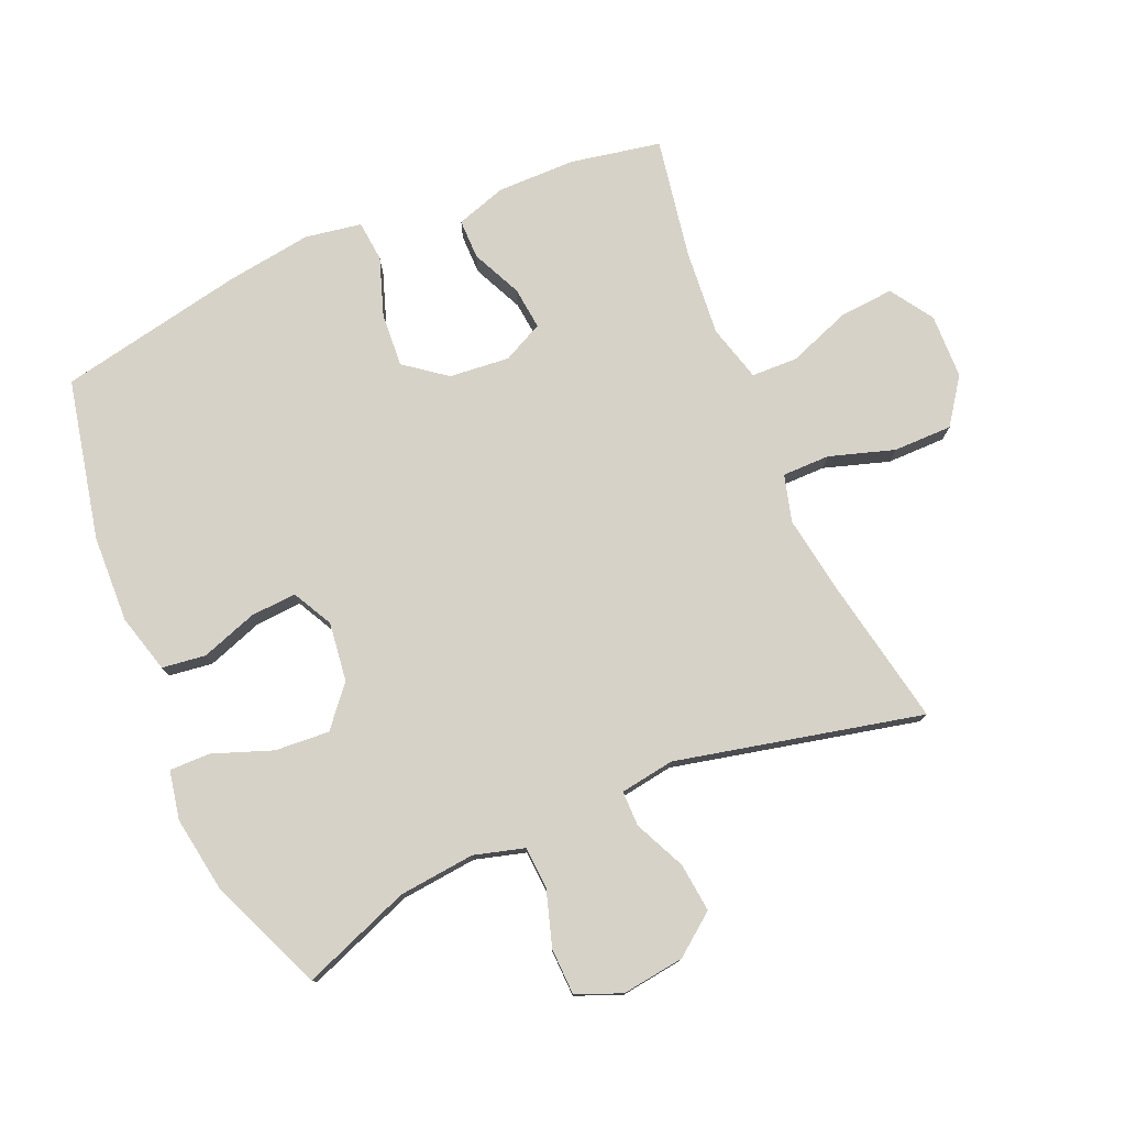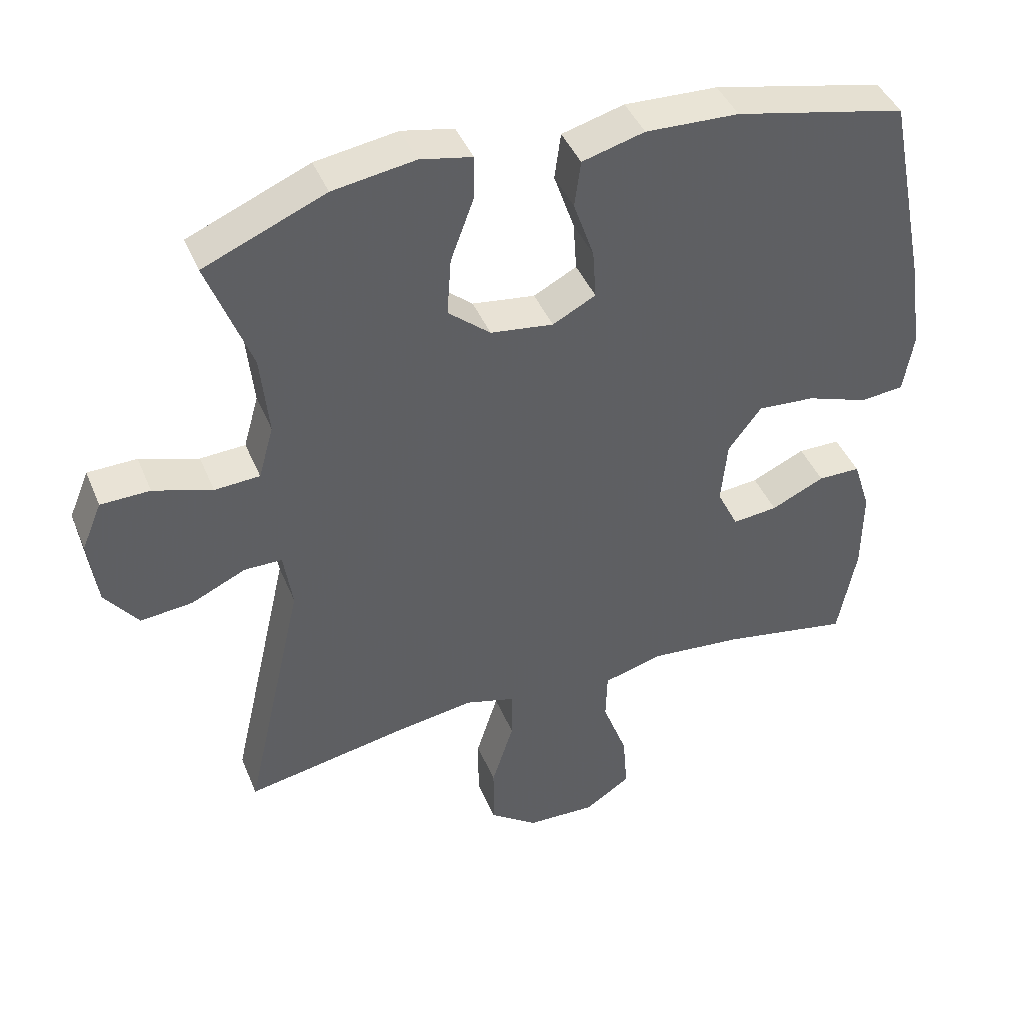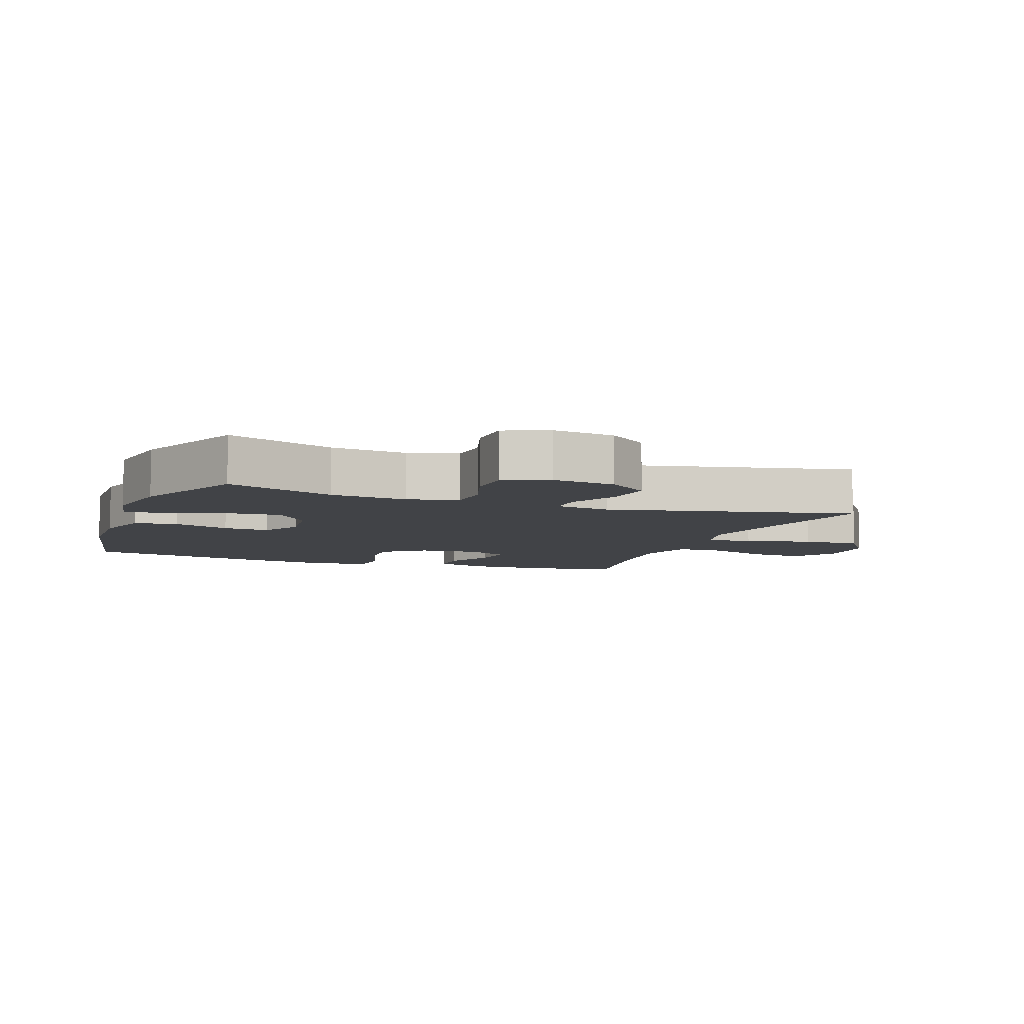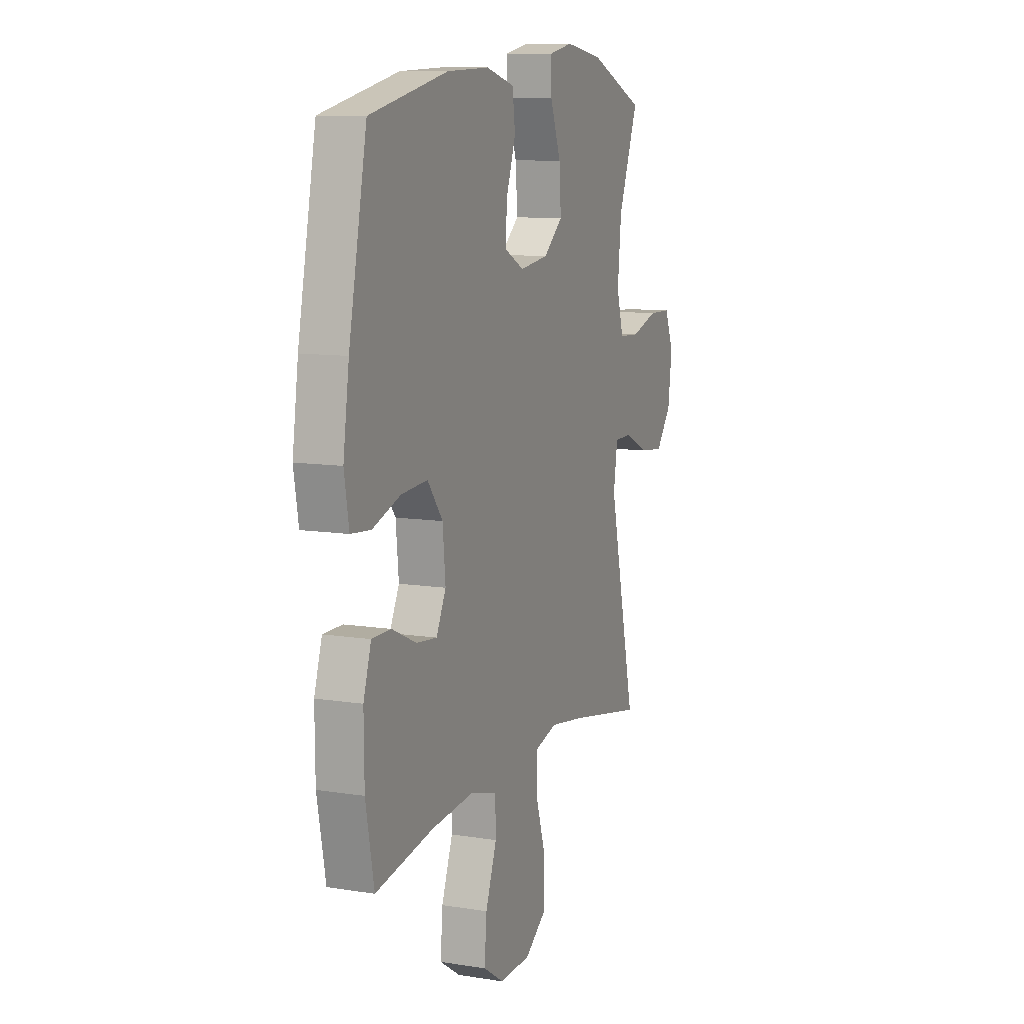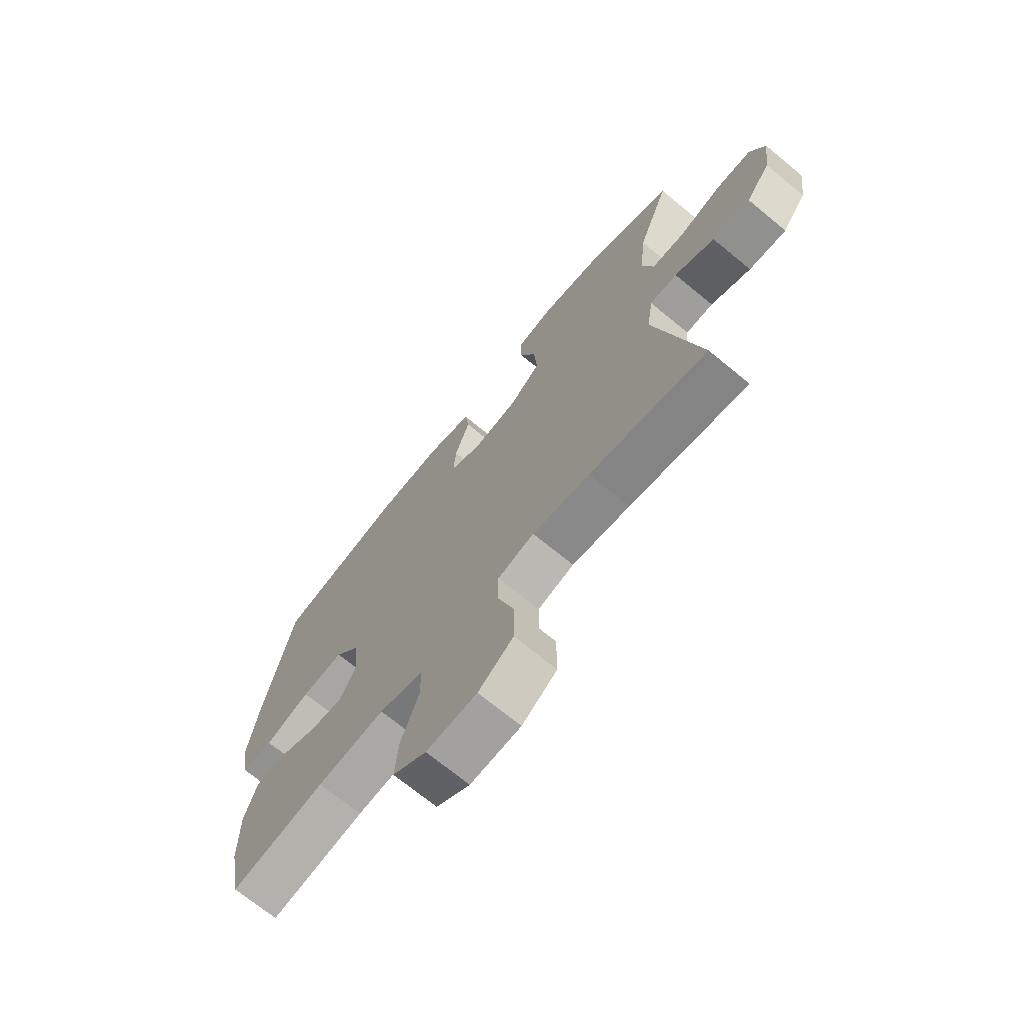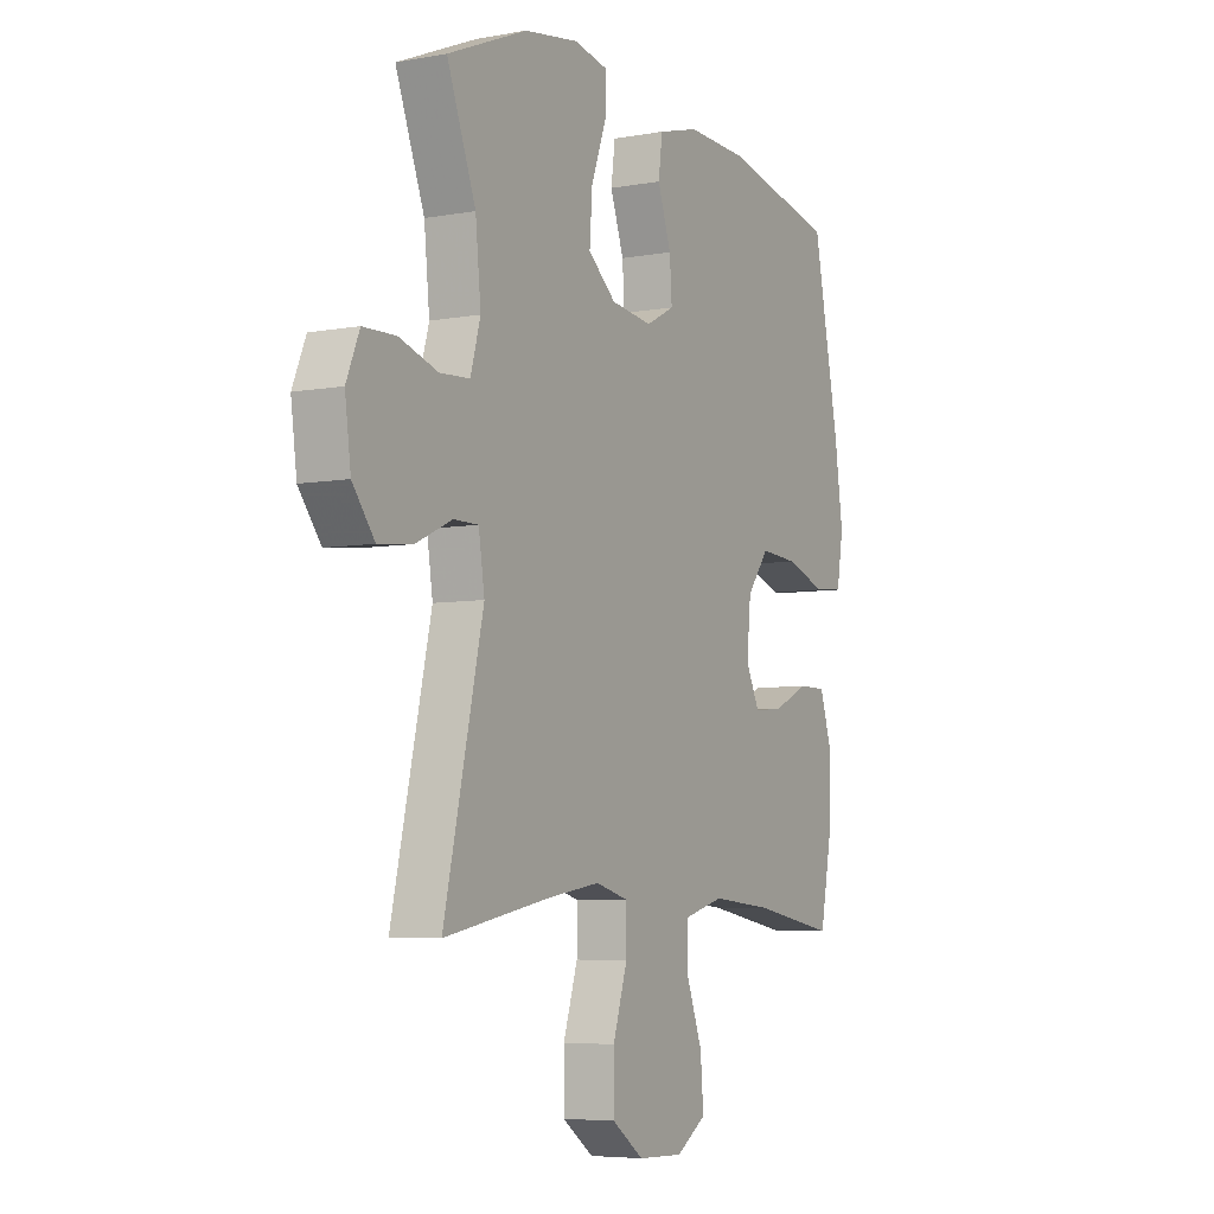
<metadata>
{"format":"obj","ext":"obj","renderer":"f3d","projection":"perspective","resolution":1024,"background":"white","views":[{"elev":77.4,"azim":66.7,"up":"+Y"},{"elev":42.5,"azim":158.6,"up":"+Z"},{"elev":-6.9,"azim":69.6,"up":"+Y"},{"elev":10.3,"azim":-67.9,"up":"+Z"},{"elev":-70.8,"azim":50.6,"up":"+Z"},{"elev":-5.9,"azim":119.0,"up":"+Z"}]}
</metadata>
<code>
v 0.5 0.07 -0.5
v 0.264 0.07 -0.455
v 0.148 0.07 -0.437
v 0.075 0.07 -0.457
v 0.075 0.07 -0.531
v 0.107 0.07 -0.632
v 0.107 0.07 -0.724
v 0.037 0.07 -0.774
v -0.064 0.07 -0.777
v -0.131 0.07 -0.733
v -0.124 0.07 -0.648
v -0.088 0.07 -0.551
v -0.09 0.07 -0.479
v -0.178 0.07 -0.455
v -0.313 0.07 -0.467
v -0.5 0.07 -0.5
v -0.527 0.07 -0.36
v -0.528 0.07 -0.238
v -0.503 0.07 -0.159
v -0.441 0.07 -0.159
v -0.363 0.07 -0.195
v -0.297 0.07 -0.202
v -0.266 0.07 -0.139
v -0.275 0.07 -0.045
v -0.324 0.07 0.019
v -0.408 0.07 0.013
v -0.498 0.07 -0.018
v -0.562 0.07 -0.012
v -0.577 0.07 0.076
v -0.558 0.07 0.21
v -0.5 0.07 0.5
v -0.25 0.07 0.554
v -0.114 0.07 0.559
v -0.023 0.07 0.534
v -0.014 0.07 0.466
v -0.044 0.07 0.379
v -0.049 0.07 0.307
v 0.014 0.07 0.274
v 0.106 0.07 0.286
v 0.168 0.07 0.338
v 0.162 0.07 0.423
v 0.128 0.07 0.515
v 0.127 0.07 0.579
v 0.203 0.07 0.594
v 0.323 0.07 0.575
v 0.5 0.07 0.5
v 0.436 0.07 0.331
v 0.424 0.07 0.212
v 0.446 0.07 0.134
v 0.512 0.07 0.13
v 0.598 0.07 0.157
v 0.67 0.07 0.155
v 0.699 0.07 0.085
v 0.686 0.07 -0.013
v 0.637 0.07 -0.077
v 0.561 0.07 -0.069
v 0.481 0.07 -0.032
v 0.426 0.07 -0.032
v 0.413 0.07 -0.117
v 0.5 0 -0.5
v 0.264 0 -0.455
v 0.148 0 -0.437
v 0.075 0 -0.457
v 0.075 0 -0.531
v 0.107 0 -0.632
v 0.107 0 -0.724
v 0.037 0 -0.774
v -0.064 0 -0.777
v -0.131 0 -0.733
v -0.124 0 -0.648
v -0.088 0 -0.551
v -0.09 0 -0.479
v -0.178 0 -0.455
v -0.313 0 -0.467
v -0.5 0 -0.5
v -0.527 0 -0.36
v -0.528 0 -0.238
v -0.503 0 -0.159
v -0.441 0 -0.159
v -0.363 0 -0.195
v -0.297 0 -0.202
v -0.266 0 -0.139
v -0.275 0 -0.045
v -0.324 0 0.019
v -0.408 0 0.013
v -0.498 0 -0.018
v -0.562 0 -0.012
v -0.577 0 0.076
v -0.558 0 0.21
v -0.5 0 0.5
v -0.25 0 0.554
v -0.114 0 0.559
v -0.023 0 0.534
v -0.014 0 0.466
v -0.044 0 0.379
v -0.049 0 0.307
v 0.014 0 0.274
v 0.106 0 0.286
v 0.168 0 0.338
v 0.162 0 0.423
v 0.128 0 0.515
v 0.127 0 0.579
v 0.203 0 0.594
v 0.323 0 0.575
v 0.5 0 0.5
v 0.436 0 0.331
v 0.424 0 0.212
v 0.446 0 0.134
v 0.512 0 0.13
v 0.598 0 0.157
v 0.67 0 0.155
v 0.699 0 0.085
v 0.686 0 -0.013
v 0.637 0 -0.077
v 0.561 0 -0.069
v 0.481 0 -0.032
v 0.426 0 -0.032
v 0.413 0 -0.117
f 55 56 57
f 54 55 57
f 53 54 57
f 52 53 57
f 51 52 57
f 50 51 57
f 49 50 57 58
f 48 49 58 59
f 45 46 47
f 44 45 47
f 43 44 47
f 42 43 47
f 41 42 47
f 40 41 47 48
f 39 40 48 59
f 34 35 36
f 33 34 36
f 32 33 36
f 31 32 36
f 30 31 36
f 29 30 36
f 28 29 36
f 27 28 36
f 26 27 36
f 25 26 36 37
f 24 25 37 38
f 19 20 21
f 18 19 21
f 17 18 21
f 16 17 21
f 15 16 21
f 14 15 21 22
f 13 14 22 23
f 10 11 12
f 9 10 12
f 8 9 12
f 7 8 12
f 6 7 12
f 5 6 12
f 4 5 12 13
f 38 39 59
f 24 38 59
f 23 24 59
f 13 23 59
f 4 13 59
f 3 4 59
f 59 1 2
f 2 3 59
f 116 115 114
f 116 114 113
f 116 113 112
f 116 112 111
f 116 111 110
f 116 110 109
f 117 116 109 108
f 118 117 108 107
f 106 105 104
f 106 104 103
f 106 103 102
f 106 102 101
f 106 101 100
f 107 106 100 99
f 118 107 99 98
f 95 94 93
f 95 93 92
f 95 92 91
f 95 91 90
f 95 90 89
f 95 89 88
f 95 88 87
f 95 87 86
f 95 86 85
f 96 95 85 84
f 97 96 84 83
f 80 79 78
f 80 78 77
f 80 77 76
f 80 76 75
f 80 75 74
f 81 80 74 73
f 82 81 73 72
f 71 70 69
f 71 69 68
f 71 68 67
f 71 67 66
f 71 66 65
f 71 65 64
f 72 71 64 63
f 118 98 97
f 118 97 83
f 118 83 82
f 118 82 72
f 118 72 63
f 118 63 62
f 61 60 118
f 118 62 61
f 1 60 61 2
f 2 61 62 3
f 3 62 63 4
f 4 63 64 5
f 5 64 65 6
f 6 65 66 7
f 7 66 67 8
f 8 67 68 9
f 9 68 69 10
f 10 69 70 11
f 11 70 71 12
f 12 71 72 13
f 13 72 73 14
f 14 73 74 15
f 15 74 75 16
f 16 75 76 17
f 17 76 77 18
f 18 77 78 19
f 19 78 79 20
f 20 79 80 21
f 21 80 81 22
f 22 81 82 23
f 23 82 83 24
f 24 83 84 25
f 25 84 85 26
f 26 85 86 27
f 27 86 87 28
f 28 87 88 29
f 29 88 89 30
f 30 89 90 31
f 31 90 91 32
f 32 91 92 33
f 33 92 93 34
f 34 93 94 35
f 35 94 95 36
f 36 95 96 37
f 37 96 97 38
f 38 97 98 39
f 39 98 99 40
f 40 99 100 41
f 41 100 101 42
f 42 101 102 43
f 43 102 103 44
f 44 103 104 45
f 45 104 105 46
f 46 105 106 47
f 47 106 107 48
f 48 107 108 49
f 49 108 109 50
f 50 109 110 51
f 51 110 111 52
f 52 111 112 53
f 53 112 113 54
f 54 113 114 55
f 55 114 115 56
f 56 115 116 57
f 57 116 117 58
f 58 117 118 59
f 59 118 60 1

</code>
